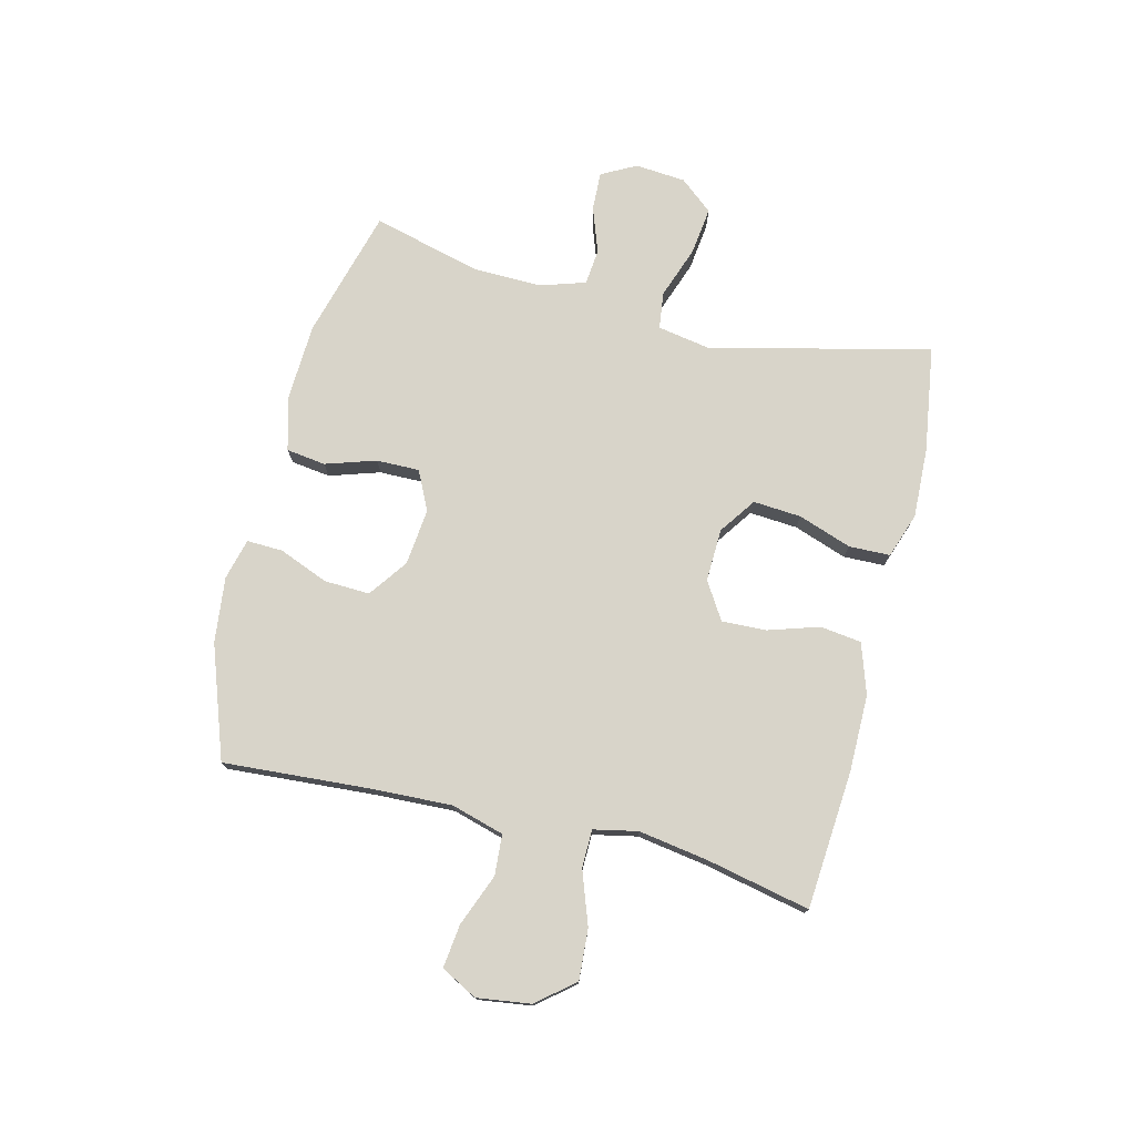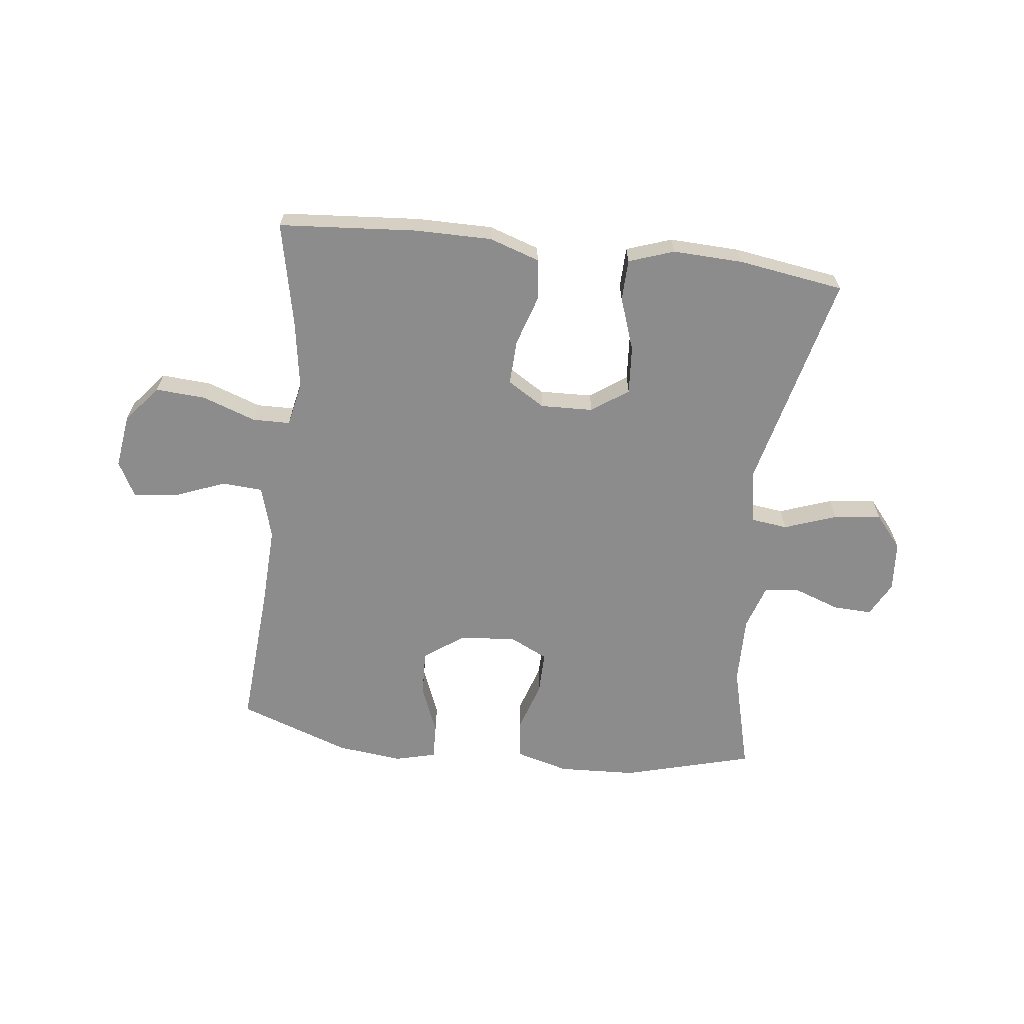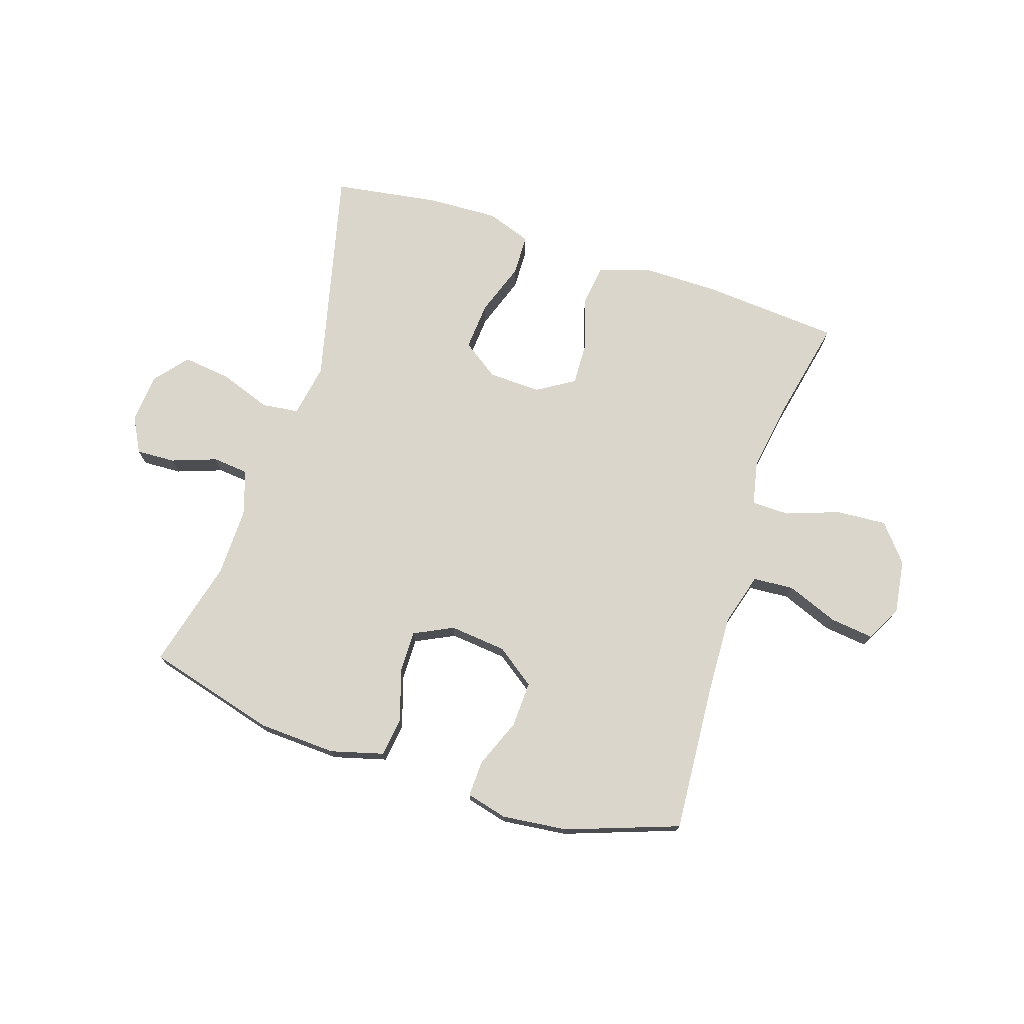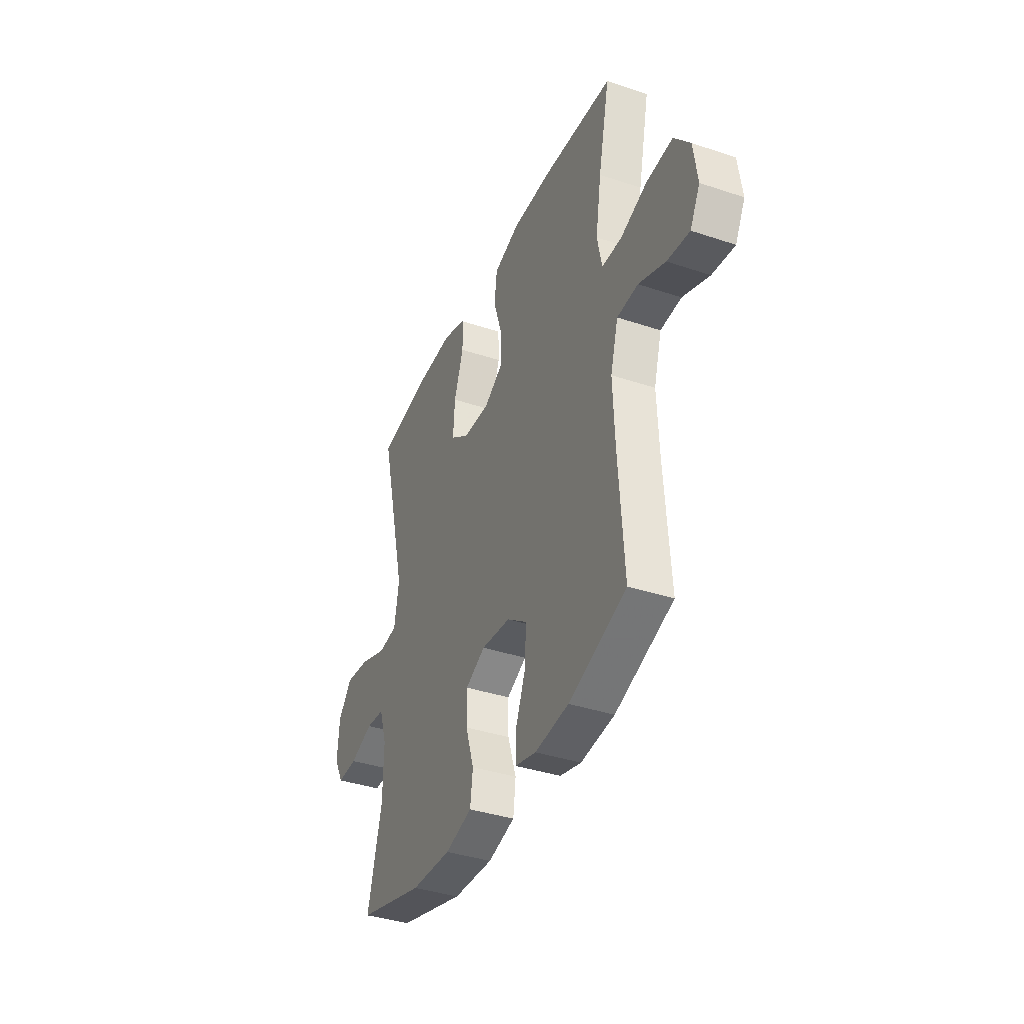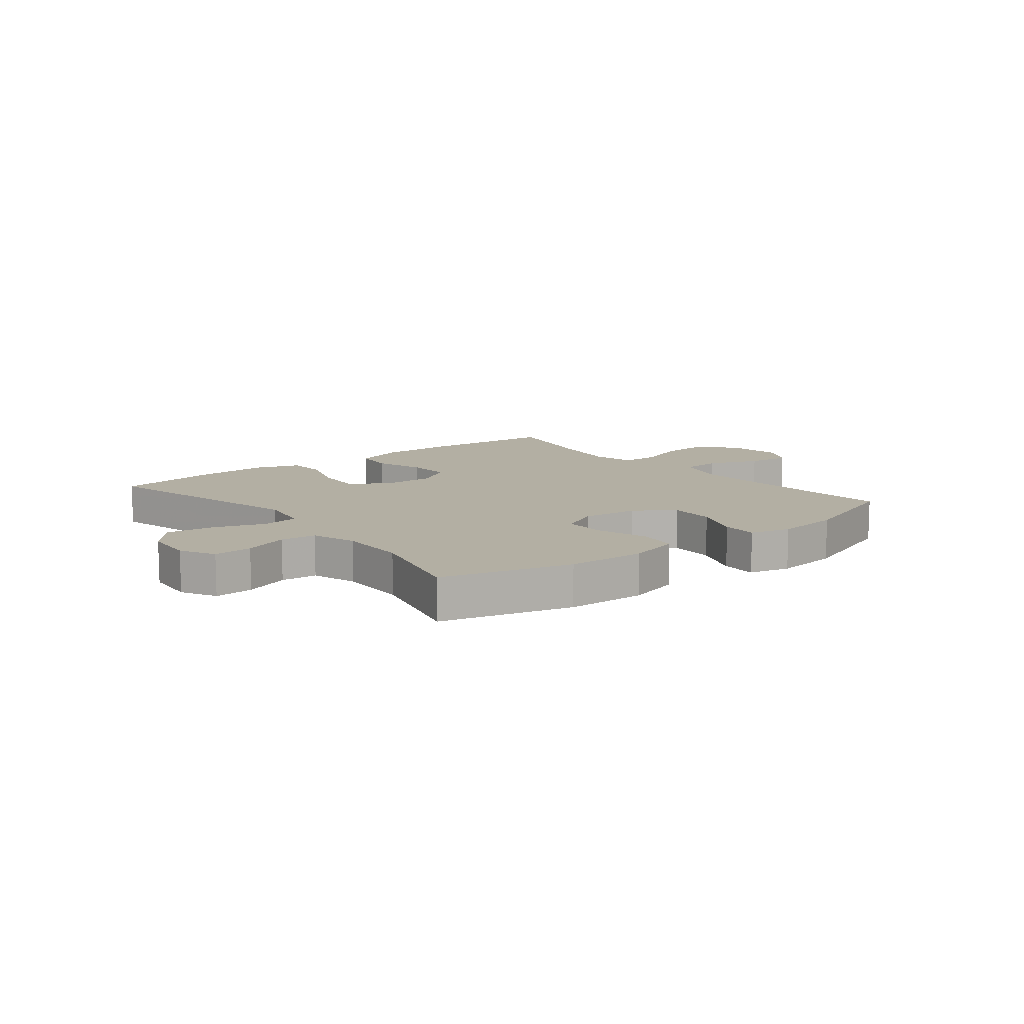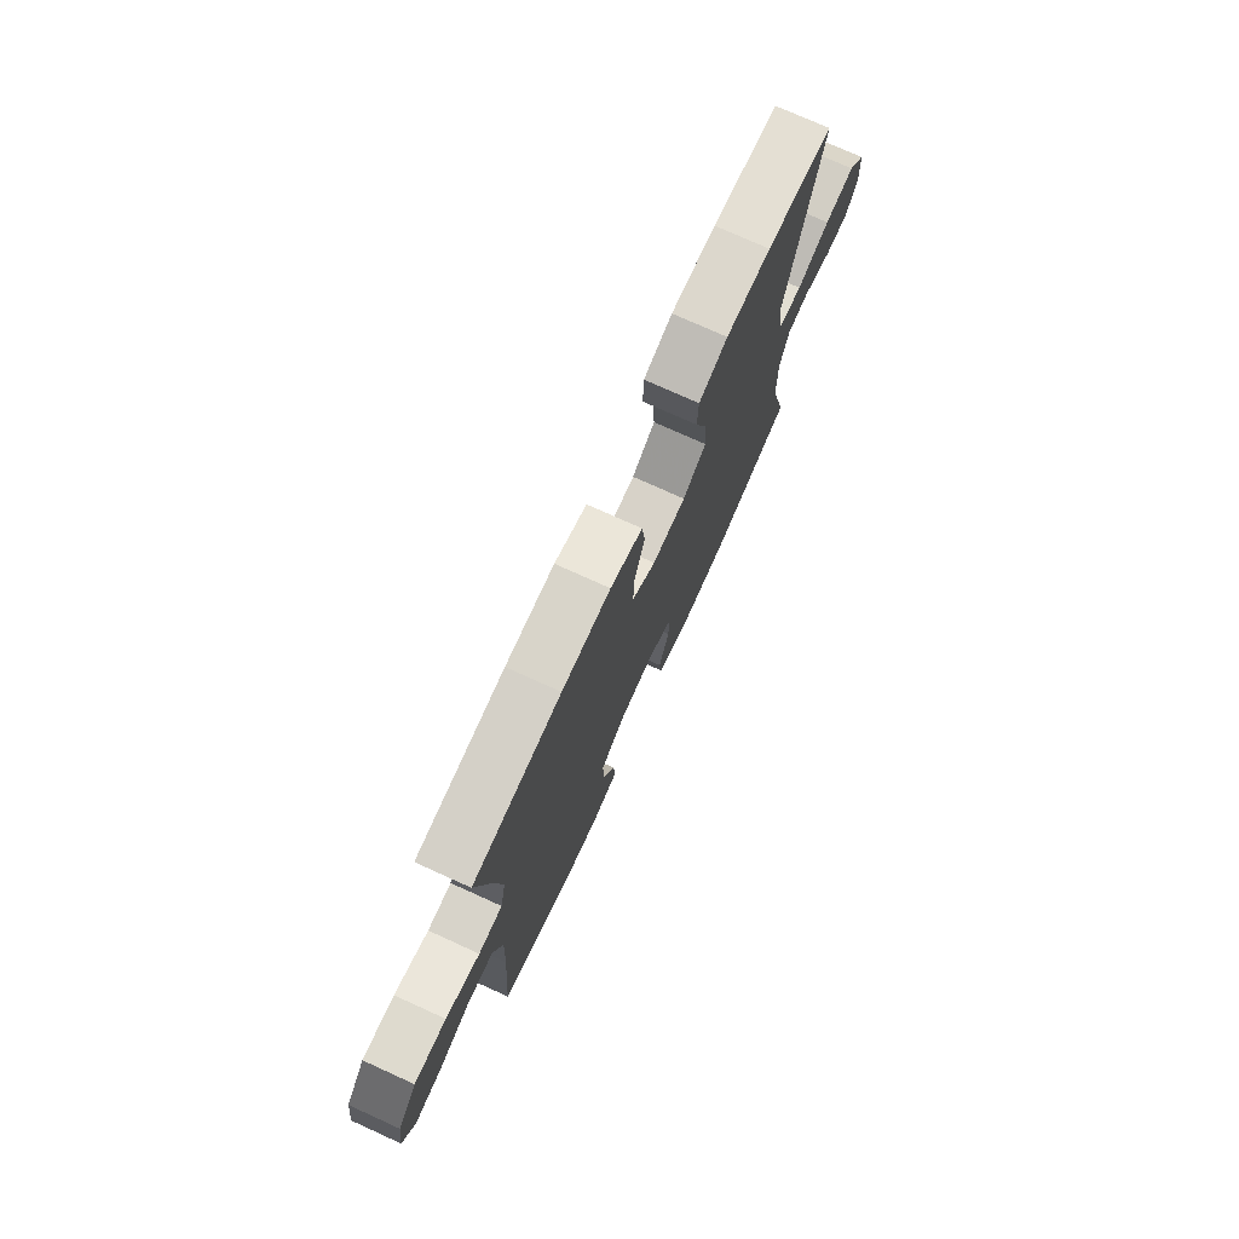
<metadata>
{"format":"obj","ext":"obj","renderer":"f3d","projection":"perspective","resolution":1024,"background":"white","views":[{"elev":75.7,"azim":-76.0,"up":"+Y"},{"elev":-64.3,"azim":-6.7,"up":"+Y"},{"elev":73.9,"azim":-161.9,"up":"+Y"},{"elev":-38.0,"azim":-113.0,"up":"+Z"},{"elev":11.1,"azim":141.4,"up":"+Y"},{"elev":75.2,"azim":-65.6,"up":"+Z"}]}
</metadata>
<code>
v 0.5 0.07 0.5
v 0.408 0.07 0.121
v 0.424 0.07 0.029
v 0.488 0.07 0.021
v 0.578 0.07 0.053
v 0.66 0.07 0.063
v 0.707 0.07 0.006
v 0.714 0.07 -0.081
v 0.682 0.07 -0.141
v 0.615 0.07 -0.138
v 0.537 0.07 -0.11
v 0.475 0.07 -0.116
v 0.45 0.07 -0.194
v 0.452 0.07 -0.313
v 0.5 0.07 -0.5
v 0.276 0.07 -0.561
v 0.141 0.07 -0.567
v 0.05 0.07 -0.542
v 0.041 0.07 -0.474
v 0.069 0.07 -0.387
v 0.07 0.07 -0.313
v 0.003 0.07 -0.28
v -0.095 0.07 -0.29
v -0.162 0.07 -0.338
v -0.159 0.07 -0.417
v -0.125 0.07 -0.502
v -0.123 0.07 -0.564
v -0.194 0.07 -0.582
v -0.307 0.07 -0.569
v -0.5 0.07 -0.5
v -0.482 0.07 -0.246
v -0.476 0.07 -0.108
v -0.502 0.07 -0.017
v -0.572 0.07 -0.012
v -0.661 0.07 -0.047
v -0.736 0.07 -0.056
v -0.769 0.07 0.006
v -0.756 0.07 0.099
v -0.703 0.07 0.163
v -0.616 0.07 0.157
v -0.524 0.07 0.124
v -0.459 0.07 0.125
v -0.443 0.07 0.201
v -0.462 0.07 0.321
v -0.5 0.07 0.5
v -0.261 0.07 0.518
v -0.129 0.07 0.518
v -0.042 0.07 0.489
v -0.033 0.07 0.418
v -0.061 0.07 0.33
v -0.064 0.07 0.253
v 0 0.07 0.213
v 0.091 0.07 0.216
v 0.154 0.07 0.26
v 0.148 0.07 0.343
v 0.116 0.07 0.435
v 0.118 0.07 0.506
v 0.196 0.07 0.533
v 0.318 0.07 0.528
v 0.5 0 0.5
v 0.408 0 0.121
v 0.424 0 0.029
v 0.488 0 0.021
v 0.578 0 0.053
v 0.66 0 0.063
v 0.707 0 0.006
v 0.714 0 -0.081
v 0.682 0 -0.141
v 0.615 0 -0.138
v 0.537 0 -0.11
v 0.475 0 -0.116
v 0.45 0 -0.194
v 0.452 0 -0.313
v 0.5 0 -0.5
v 0.276 0 -0.561
v 0.141 0 -0.567
v 0.05 0 -0.542
v 0.041 0 -0.474
v 0.069 0 -0.387
v 0.07 0 -0.313
v 0.003 0 -0.28
v -0.095 0 -0.29
v -0.162 0 -0.338
v -0.159 0 -0.417
v -0.125 0 -0.502
v -0.123 0 -0.564
v -0.194 0 -0.582
v -0.307 0 -0.569
v -0.5 0 -0.5
v -0.482 0 -0.246
v -0.476 0 -0.108
v -0.502 0 -0.017
v -0.572 0 -0.012
v -0.661 0 -0.047
v -0.736 0 -0.056
v -0.769 0 0.006
v -0.756 0 0.099
v -0.703 0 0.163
v -0.616 0 0.157
v -0.524 0 0.124
v -0.459 0 0.125
v -0.443 0 0.201
v -0.462 0 0.321
v -0.5 0 0.5
v -0.261 0 0.518
v -0.129 0 0.518
v -0.042 0 0.489
v -0.033 0 0.418
v -0.061 0 0.33
v -0.064 0 0.253
v 0 0 0.213
v 0.091 0 0.216
v 0.154 0 0.26
v 0.148 0 0.343
v 0.116 0 0.435
v 0.118 0 0.506
v 0.196 0 0.533
v 0.318 0 0.528
f 59 1 2
f 58 59 2
f 57 58 2
f 56 57 2
f 55 56 2
f 54 55 2 3
f 53 54 3
f 52 53 3
f 48 49 50
f 47 48 50
f 46 47 50
f 45 46 50
f 44 45 50
f 43 44 50 51
f 42 43 51 52
f 39 40 41
f 38 39 41
f 37 38 41
f 36 37 41
f 35 36 41
f 34 35 41
f 33 34 41 42
f 42 52 3
f 33 42 3
f 32 33 3
f 29 30 31
f 28 29 31
f 27 28 31
f 26 27 31
f 25 26 31
f 24 25 31 32
f 18 19 20
f 17 18 20
f 16 17 20
f 15 16 20
f 14 15 20
f 13 14 20 21
f 12 13 21 22
f 9 10 11
f 8 9 11
f 7 8 11
f 6 7 11
f 5 6 11
f 4 5 11
f 4 11 12
f 12 22 23
f 4 12 23
f 3 4 23
f 23 24 32
f 3 23 32
f 61 60 118
f 61 118 117
f 61 117 116
f 61 116 115
f 61 115 114
f 62 61 114 113
f 62 113 112
f 62 112 111
f 109 108 107
f 109 107 106
f 109 106 105
f 109 105 104
f 109 104 103
f 110 109 103 102
f 111 110 102 101
f 100 99 98
f 100 98 97
f 100 97 96
f 100 96 95
f 100 95 94
f 100 94 93
f 101 100 93 92
f 62 111 101
f 62 101 92
f 62 92 91
f 90 89 88
f 90 88 87
f 90 87 86
f 90 86 85
f 90 85 84
f 91 90 84 83
f 79 78 77
f 79 77 76
f 79 76 75
f 79 75 74
f 79 74 73
f 80 79 73 72
f 81 80 72 71
f 70 69 68
f 70 68 67
f 70 67 66
f 70 66 65
f 70 65 64
f 70 64 63
f 71 70 63
f 82 81 71
f 82 71 63
f 82 63 62
f 91 83 82
f 91 82 62
f 1 60 61 2
f 2 61 62 3
f 3 62 63 4
f 4 63 64 5
f 5 64 65 6
f 6 65 66 7
f 7 66 67 8
f 8 67 68 9
f 9 68 69 10
f 10 69 70 11
f 11 70 71 12
f 12 71 72 13
f 13 72 73 14
f 14 73 74 15
f 15 74 75 16
f 16 75 76 17
f 17 76 77 18
f 18 77 78 19
f 19 78 79 20
f 20 79 80 21
f 21 80 81 22
f 22 81 82 23
f 23 82 83 24
f 24 83 84 25
f 25 84 85 26
f 26 85 86 27
f 27 86 87 28
f 28 87 88 29
f 29 88 89 30
f 30 89 90 31
f 31 90 91 32
f 32 91 92 33
f 33 92 93 34
f 34 93 94 35
f 35 94 95 36
f 36 95 96 37
f 37 96 97 38
f 38 97 98 39
f 39 98 99 40
f 40 99 100 41
f 41 100 101 42
f 42 101 102 43
f 43 102 103 44
f 44 103 104 45
f 45 104 105 46
f 46 105 106 47
f 47 106 107 48
f 48 107 108 49
f 49 108 109 50
f 50 109 110 51
f 51 110 111 52
f 52 111 112 53
f 53 112 113 54
f 54 113 114 55
f 55 114 115 56
f 56 115 116 57
f 57 116 117 58
f 58 117 118 59
f 59 118 60 1

</code>
